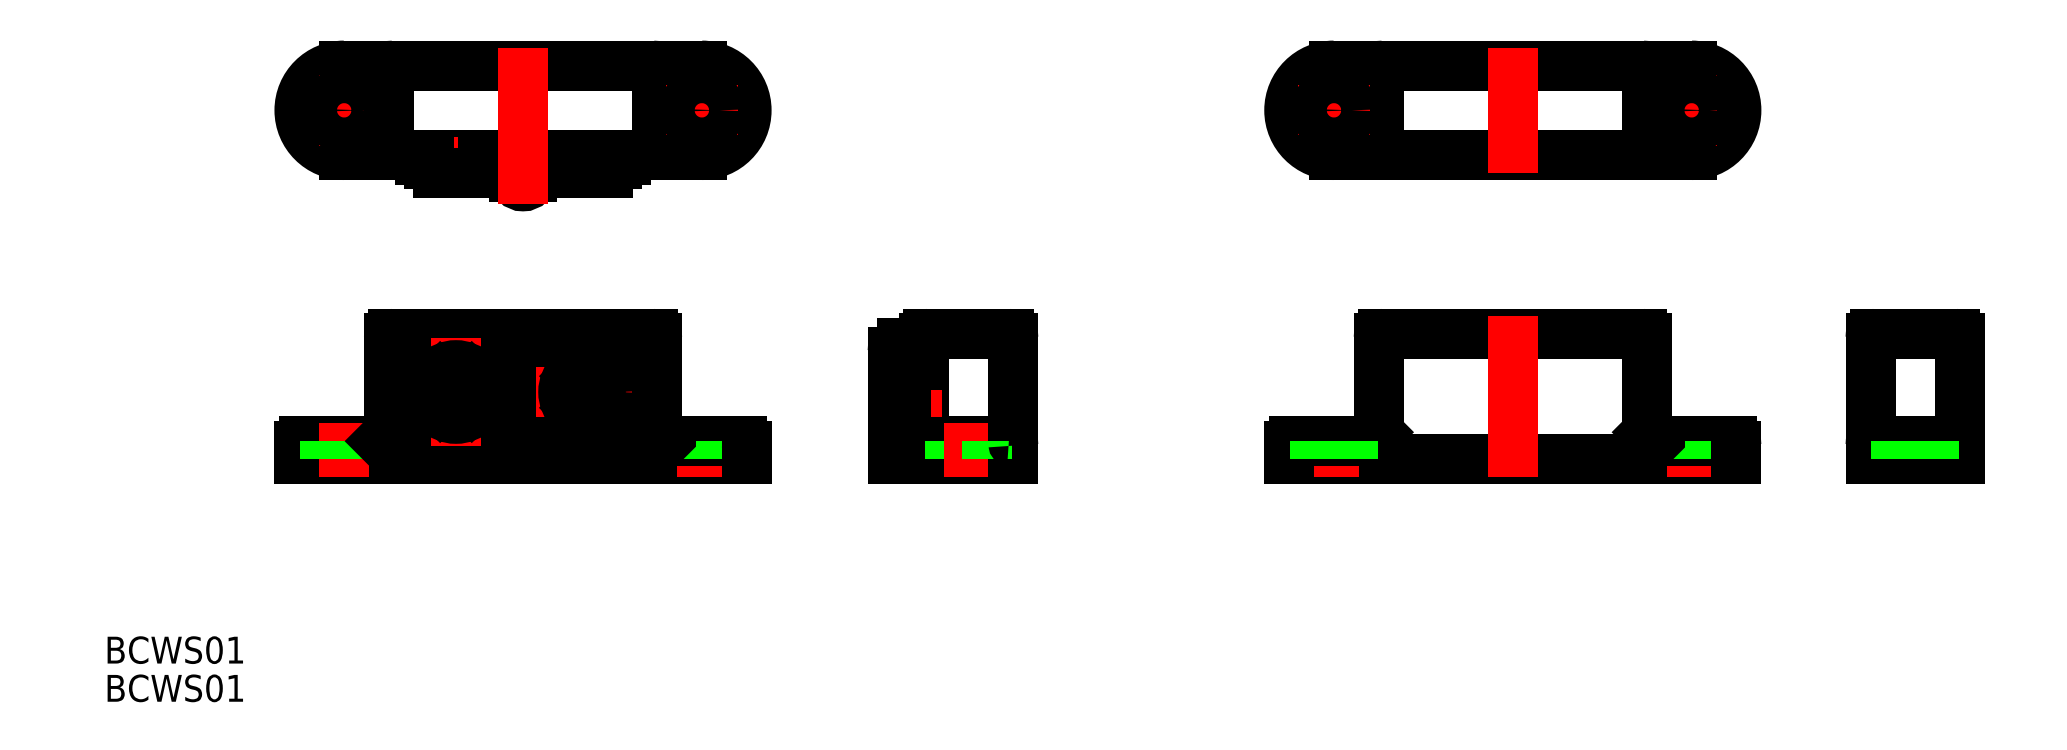
<metadata>
{"format":"dxf","ext":"dxf","renderer":"ezdxf+matplotlib","layout":"modelspace","background":"white","min_lineweight":24,"dpi":150}
</metadata>
<code>
0
SECTION
2
ENTITIES
0
LINE
8
0
10
45.33
20
14
30
0
11
54.33
21
14
31
0
0
LINE
8
0
10
41.33
20
0
30
0
11
54.83
21
0
31
0
0
LINE
8
0
10
45.33
20
2
30
0
11
54.33
21
2
31
0
0
LINE
8
CENTER
10
-24
20
39
30
0
11
-16
21
39
31
0
0
ARC
8
0
10
-20
20
39
30
0
40
5
50
90
51
270
0
LINE
8
0
10
-16
20
2
30
0
11
-24.5
21
2
31
0
0
LINE
8
0
10
25
20
0
30
0
11
-25
21
0
31
0
0
LINE
8
0
10
-25
20
0
30
0
11
25
21
0
31
0
0
LINE
8
0
10
-25
20
0
30
0
11
-25
21
1.5
31
0
0
ARC
8
0
10
-24.5
20
1.5
30
0
40
0.5
50
90
51
180
0
LINE
8
CENTER
10
20
20
-2
30
0
11
20
21
4
31
0
0
LINE
8
CENTER
10
0
20
16
30
0
11
0
21
-2
31
0
0
LINE
8
CENTER
10
-20
20
-2
30
0
11
-20
21
4
31
0
0
LINE
8
0
10
20
20
34
30
0
11
-20
21
34
31
0
0
LINE
8
0
10
-20
20
44
30
0
11
20
21
44
31
0
0
LINE
8
0
10
14.5
20
14
30
0
11
-14.5
21
14
31
0
0
LINE
8
CENTER
10
-13.5
20
7.5
30
0
11
-1.5
21
7.5
31
0
0
CIRCLE
8
0
10
-7.5
20
7.5
30
0
40
4
0
LINE
8
CENTER
10
-7.5
20
13.5
30
0
11
-7.5
21
1.5
31
0
0
LINE
8
0
10
-15
20
3
30
0
11
-15
21
13.5
31
0
0
LINE
8
0
10
-17.9
20
2
30
0
11
-17.9
21
1.42e-14
31
0
0
LINE
8
0
10
-22.1
20
2
30
0
11
-22.1
21
1.42e-14
31
0
0
LINE
8
0
10
-15
20
3
30
0
11
-16
21
2
31
0
0
CIRCLE
8
0
10
-7.5
20
7.5
30
0
40
3
0
LINE
8
0
10
-9.268
20
5.732
30
0
11
-5.732
21
9.268
31
0
0
LINE
8
0
10
-5.732
20
5.732
30
0
11
-9.268
21
9.268
31
0
0
ARC
8
0
10
-14.5
20
13.5
30
0
40
0.5
50
90
51
180
0
LINE
8
CENTER
10
7.5
20
13.5
30
0
11
7.5
21
1.5
31
0
0
LINE
8
0
10
1
20
12
30
0
11
1
21
0
31
0
0
LINE
8
0
10
-1
20
12
30
0
11
-1
21
0
31
0
0
CIRCLE
8
0
10
7.5
20
7.5
30
0
40
4
0
LINE
8
CENTER
10
1.5
20
7.5
30
0
11
13.5
21
7.5
31
0
0
CIRCLE
8
0
10
7.5
20
7.5
30
0
40
3
0
LINE
8
0
10
9.268
20
5.732
30
0
11
5.732
21
9.268
31
0
0
LINE
8
0
10
5.732
20
5.732
30
0
11
9.268
21
9.268
31
0
0
ARC
8
0
10
0
20
12
30
0
40
1
50
0
51
180
0
LINE
8
0
10
-3.5
20
33.5
30
0
11
-11.5
21
33.5
31
0
0
LINE
8
CENTER
10
-7.5
20
30
30
0
11
-7.5
21
36
31
0
0
LINE
8
CENTER
10
-20
20
35
30
0
11
-20
21
43
31
0
0
LINE
8
0
10
-15
20
34.5
30
0
11
-15
21
43.5
31
0
0
ARC
8
0
10
-14.5
20
34.5
30
0
40
0.5
50
180
51
270
0
LINE
8
0
10
-9.5
20
32
30
0
11
-5.5
21
32
31
0
0
LINE
8
0
10
-10.5
20
33.5
30
0
11
-10.5
21
33
31
0
0
ARC
8
0
10
-9.5
20
33
30
0
40
1
50
180
51
270
0
LINE
8
0
10
-11.5
20
34
30
0
11
-11.5
21
33.5
31
0
0
LINE
8
0
10
-4.5
20
33.5
30
0
11
-4.5
21
33
31
0
0
ARC
8
0
10
-5.5
20
33
30
0
40
1
50
270
51
0
0
CIRCLE
8
0
10
-20
20
39
30
0
40
2
0
ARC
8
0
10
-14.5
20
43.5
30
0
40
0.5
50
90
51
180
0
LINE
8
CENTER
10
7.5
20
30
30
0
11
7.5
21
36
31
0
0
ARC
8
0
10
5.5
20
33
30
0
40
1
50
180
51
270
0
LINE
8
0
10
3.5
20
33.5
30
0
11
11.5
21
33.5
31
0
0
ARC
8
0
10
0
20
31.5
30
0
40
1
50
180
51
0
0
ARC
8
0
10
-2
20
33
30
0
40
1
50
0
51
90
0
LINE
8
0
10
-1
20
31.5
30
0
11
-1
21
33
31
0
0
LINE
8
0
10
-3.5
20
34
30
0
11
-3.5
21
33.5
31
0
0
LINE
8
0
10
4.5
20
33.5
30
0
11
4.5
21
33
31
0
0
LINE
8
0
10
3.5
20
34
30
0
11
3.5
21
33.5
31
0
0
ARC
8
0
10
2
20
33
30
0
40
1
50
90
51
180
0
LINE
8
0
10
1
20
33
30
0
11
1
21
31.5
31
0
0
LINE
8
0
10
5.5
20
32
30
0
11
9.5
21
32
31
0
0
LINE
8
0
10
11.5
20
34
30
0
11
11.5
21
33.5
31
0
0
LINE
8
0
10
10.5
20
33.5
30
0
11
10.5
21
33
31
0
0
ARC
8
0
10
9.5
20
33
30
0
40
1
50
270
51
0
0
LINE
8
0
10
15
20
3
30
0
11
15
21
13.5
31
0
0
LINE
8
0
10
16
20
2
30
0
11
24.5
21
2
31
0
0
LINE
8
0
10
17.9
20
2
30
0
11
17.9
21
1.42e-14
31
0
0
LINE
8
0
10
15
20
3
30
0
11
16
21
2
31
0
0
LINE
8
0
10
22.1
20
2
30
0
11
22.1
21
1.42e-14
31
0
0
LINE
8
0
10
25
20
0
30
0
11
25
21
1.5
31
0
0
ARC
8
0
10
24.5
20
1.5
30
0
40
0.5
50
0
51
90
0
ARC
8
0
10
14.5
20
13.5
30
0
40
0.5
50
0
51
90
0
LINE
8
0
10
44.33
20
11.5
30
0
11
44.33
21
3.5
31
0
0
LINE
8
0
10
44.83
20
0
30
0
11
44.83
21
13.5
31
0
0
LINE
8
0
10
41.33
20
0
30
0
11
41.33
21
12
31
0
0
ARC
8
0
10
43.83
20
5.5
30
0
40
1
50
180
51
270
0
LINE
8
0
10
44.83
20
3.5
30
0
11
44.33
21
3.5
31
0
0
ARC
8
0
10
45.33
20
1.5
30
0
40
0.5
50
90
51
180
0
LINE
8
0
10
44.33
20
4.5
30
0
11
43.83
21
4.5
31
0
0
LINE
8
0
10
47.73
20
2
30
0
11
47.73
21
1.42e-14
31
0
0
LINE
8
CENTER
10
40.83
20
7.5
30
0
11
46.83
21
7.5
31
0
0
LINE
8
0
10
42.83
20
9.5
30
0
11
42.83
21
5.5
31
0
0
LINE
8
0
10
44.33
20
10.5
30
0
11
43.83
21
10.5
31
0
0
ARC
8
0
10
43.83
20
9.5
30
0
40
1
50
90
51
180
0
LINE
8
0
10
44.83
20
11.5
30
0
11
44.33
21
11.5
31
0
0
ARC
8
0
10
45.33
20
13.5
30
0
40
0.5
50
90
51
180
0
LINE
8
0
10
42.33
20
13
30
0
11
44.83
21
13
31
0
0
ARC
8
0
10
42.33
20
12
30
0
40
1
50
90
51
180
0
LINE
8
CENTER
10
20
20
35
30
0
11
20
21
43
31
0
0
LINE
8
0
10
15
20
34.5
30
0
11
15
21
43.5
31
0
0
ARC
8
0
10
20
20
39
30
0
40
5
50
270
51
90
0
ARC
8
0
10
14.5
20
34.5
30
0
40
0.5
50
270
51
0
0
LINE
8
CENTER
10
16
20
39
30
0
11
24
21
39
31
0
0
CIRCLE
8
0
10
20
20
39
30
0
40
2
0
ARC
8
0
10
14.5
20
43.5
30
0
40
0.5
50
0
51
90
0
LINE
8
CENTER
10
49.83
20
-2
30
0
11
49.83
21
4
31
0
0
LINE
8
0
10
54.83
20
0
30
0
11
54.83
21
13.5
31
0
0
LINE
8
0
10
51.93
20
2
30
0
11
51.93
21
1.42e-14
31
0
0
ARC
8
0
10
54.33
20
1.5
30
0
40
0.5
50
0
51
90
0
ARC
8
0
10
54.33
20
13.5
30
0
40
0.5
50
0
51
90
0
LINE
8
0
10
125.2
20
14
30
0
11
96.19
21
14
31
0
0
LINE
8
0
10
90.69
20
44
30
0
11
130.7
21
44
31
0
0
LINE
8
0
10
130.7
20
34
30
0
11
90.69
21
34
31
0
0
LINE
8
0
10
135.7
20
0
30
0
11
85.69
21
0
31
0
0
LINE
8
CENTER
10
90.69
20
-2
30
0
11
90.69
21
4
31
0
0
LINE
8
0
10
95.69
20
3
30
0
11
95.69
21
13.5
31
0
0
LINE
8
0
10
94.69
20
2
30
0
11
86.19
21
2
31
0
0
ARC
8
0
10
86.19
20
1.5
30
0
40
0.5
50
90
51
180
0
LINE
8
0
10
85.69
20
0
30
0
11
85.69
21
1.5
31
0
0
LINE
8
0
10
88.59
20
2
30
0
11
88.59
21
1.42e-14
31
0
0
LINE
8
0
10
95.69
20
3
30
0
11
94.69
21
2
31
0
0
LINE
8
0
10
92.79
20
2
30
0
11
92.79
21
1.42e-14
31
0
0
ARC
8
0
10
96.19
20
13.5
30
0
40
0.5
50
90
51
180
0
LINE
8
CENTER
10
90.69
20
43
30
0
11
90.69
21
35
31
0
0
LINE
8
0
10
95.69
20
34.5
30
0
11
95.69
21
43.5
31
0
0
ARC
8
0
10
90.69
20
39
30
0
40
5
50
90
51
270
0
ARC
8
0
10
96.19
20
34.5
30
0
40
0.5
50
180
51
270
0
LINE
8
CENTER
10
86.69
20
39
30
0
11
94.69
21
39
31
0
0
CIRCLE
8
0
10
90.69
20
39
30
0
40
2
0
ARC
8
0
10
96.19
20
43.5
30
0
40
0.5
50
90
51
180
0
LINE
8
CENTER
10
155.7
20
-2
30
0
11
155.7
21
4
31
0
0
LINE
8
CENTER
10
130.7
20
-2
30
0
11
130.7
21
4
31
0
0
LINE
8
CENTER
10
126.7
20
39
30
0
11
134.7
21
39
31
0
0
ARC
8
0
10
130.7
20
39
30
0
40
5
50
270
51
90
0
LINE
8
0
10
126.7
20
2
30
0
11
135.2
21
2
31
0
0
LINE
8
0
10
125.7
20
3
30
0
11
125.7
21
13.5
31
0
0
LINE
8
0
10
128.6
20
2
30
0
11
128.6
21
1.42e-14
31
0
0
LINE
8
0
10
125.7
20
3
30
0
11
126.7
21
2
31
0
0
LINE
8
0
10
132.8
20
2
30
0
11
132.8
21
1.42e-14
31
0
0
ARC
8
0
10
125.2
20
13.5
30
0
40
0.5
50
0
51
90
0
LINE
8
CENTER
10
110.7
20
46
30
0
11
110.7
21
32
31
0
0
LINE
8
CENTER
10
130.7
20
43
30
0
11
130.7
21
35
31
0
0
LINE
8
0
10
125.7
20
34.5
30
0
11
125.7
21
43.5
31
0
0
ARC
8
0
10
125.2
20
34.5
30
0
40
0.5
50
270
51
0
0
ARC
8
0
10
125.2
20
43.5
30
0
40
0.5
50
0
51
90
0
CIRCLE
8
0
10
130.7
20
39
30
0
40
2
0
LINE
8
0
10
151.2
20
14
30
0
11
160.2
21
14
31
0
0
LINE
8
0
10
150.7
20
0
30
0
11
160.7
21
0
31
0
0
LINE
8
0
10
151.2
20
2
30
0
11
160.2
21
2
31
0
0
LINE
8
0
10
150.7
20
0
30
0
11
150.7
21
13.5
31
0
0
LINE
8
0
10
135.7
20
0
30
0
11
135.7
21
1.5
31
0
0
ARC
8
0
10
135.2
20
1.5
30
0
40
0.5
50
0
51
90
0
ARC
8
0
10
151.2
20
1.5
30
0
40
0.5
50
90
51
180
0
ARC
8
0
10
151.2
20
13.5
30
0
40
0.5
50
90
51
180
0
LINE
8
0
10
160.7
20
0
30
0
11
160.7
21
13.5
31
0
0
ARC
8
0
10
160.2
20
1.5
30
0
40
0.5
50
0
51
90
0
LINE
8
0
10
153.6
20
2
30
0
11
153.6
21
1.42e-14
31
0
0
LINE
8
0
10
157.8
20
2
30
0
11
157.8
21
1.42e-14
31
0
0
ARC
8
0
10
160.2
20
13.5
30
0
40
0.5
50
0
51
90
0
TEXT
8
0
10
-46.82
20
-22.87
30
0
40
3
1
BCWS01
0
TEXT
8
0
10
-46.82
20
-27.14
30
0
40
3
1
BCWS01
0
LINE
8
CENTER
10
110.7
20
16
30
0
11
110.7
21
-2
31
0
0
LINE
8
CENTER
10
-2e-16
20
28.5
30
0
11
-2e-16
21
46
31
0
0
ENDSEC
0
EOF

</code>
